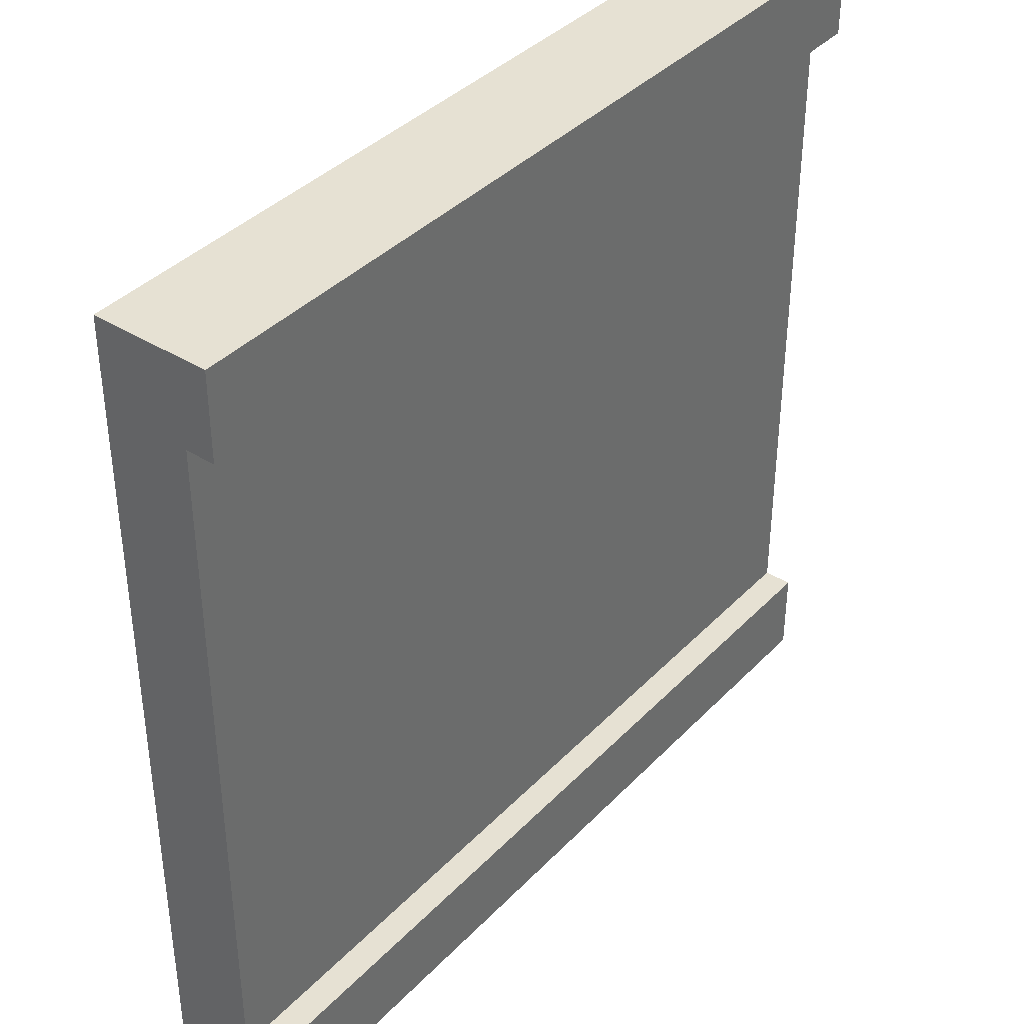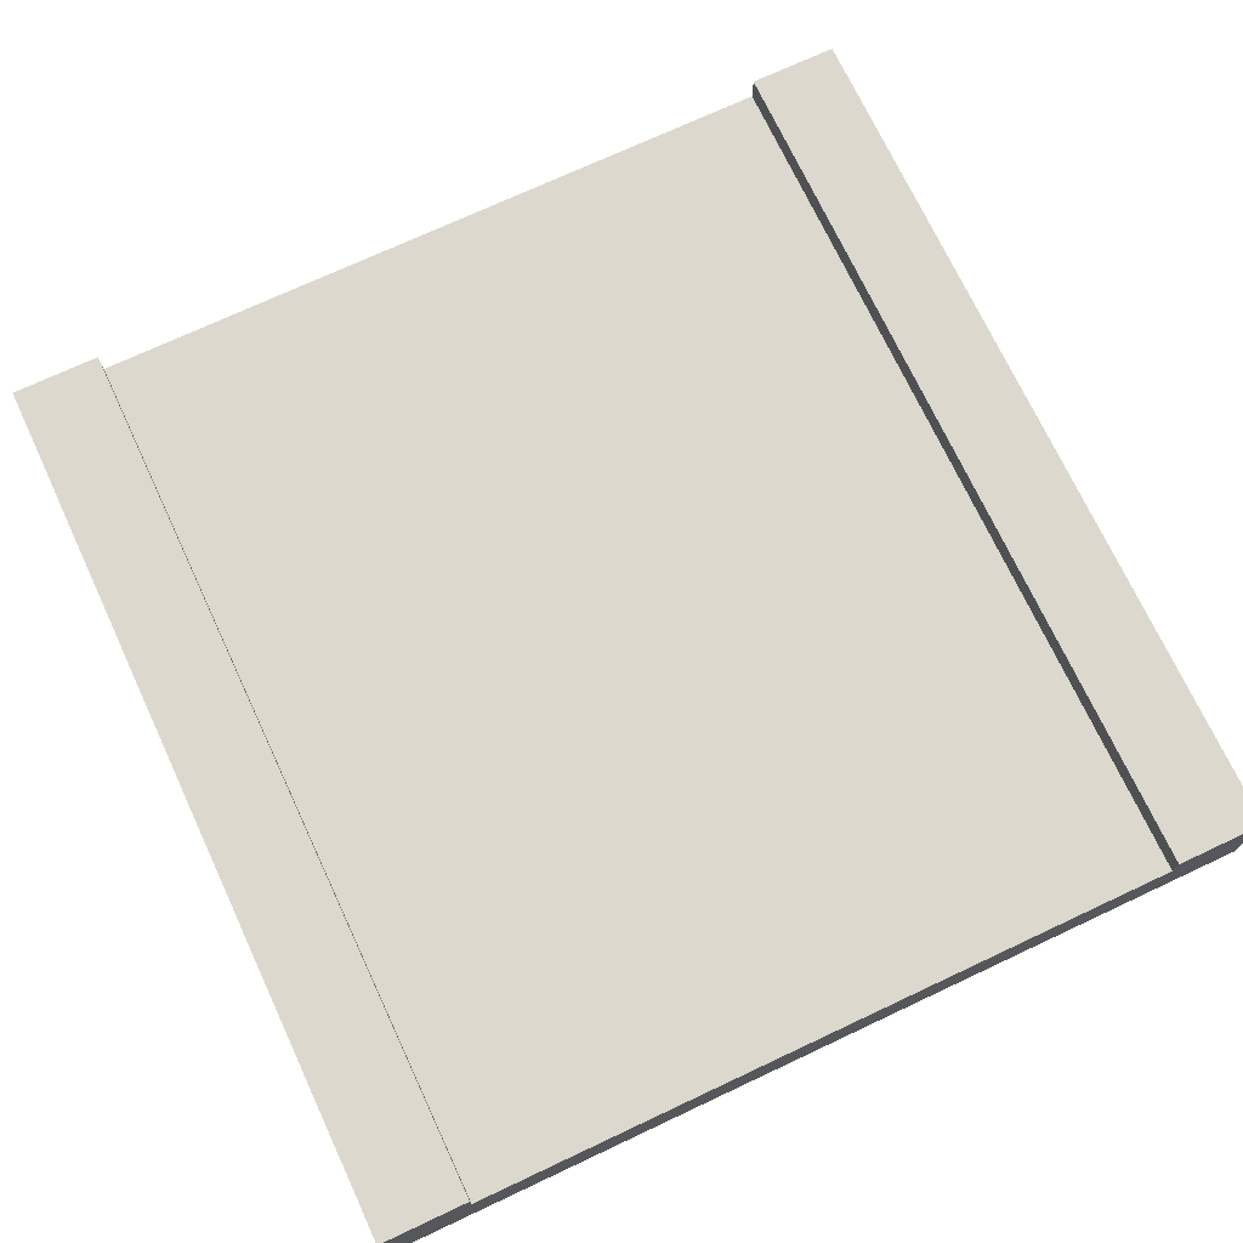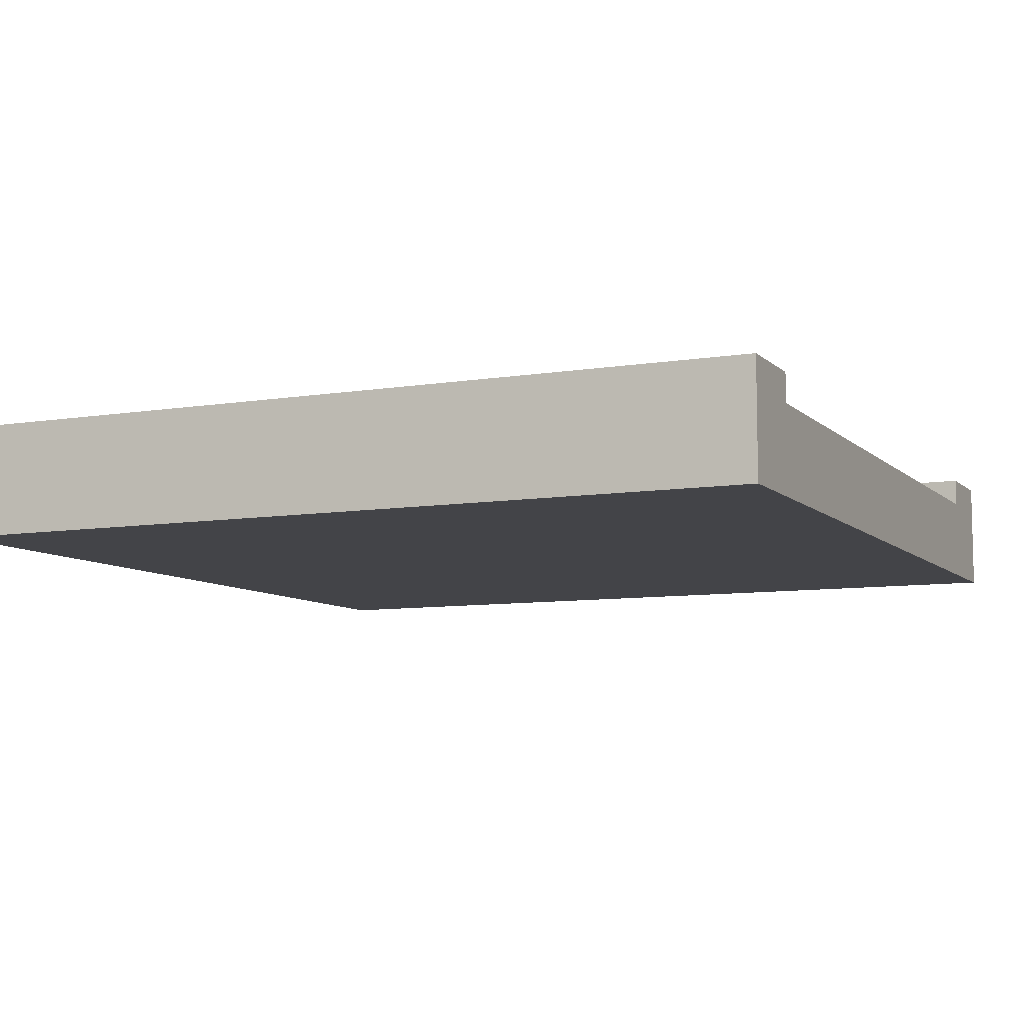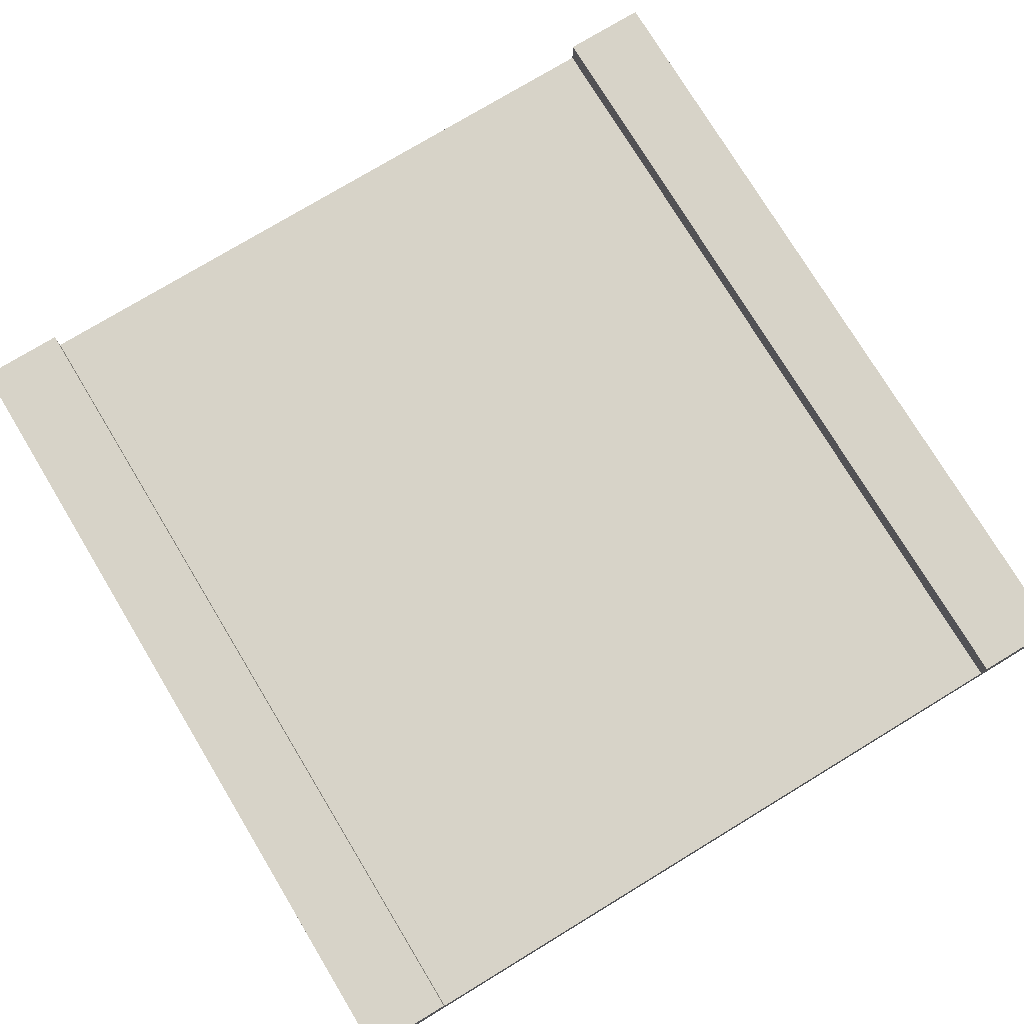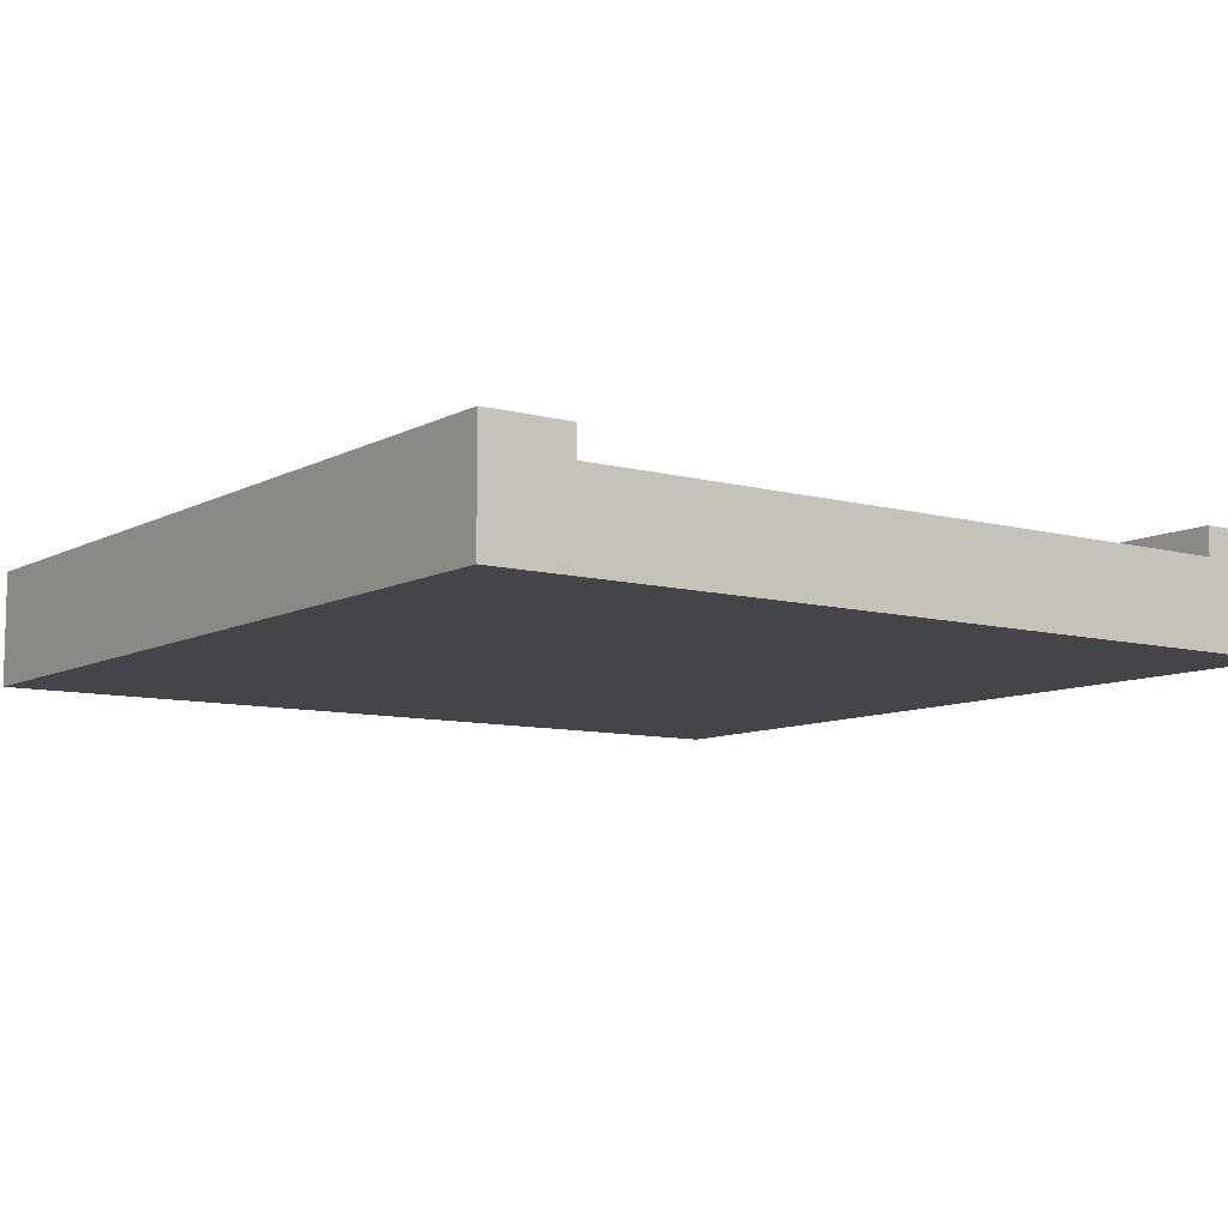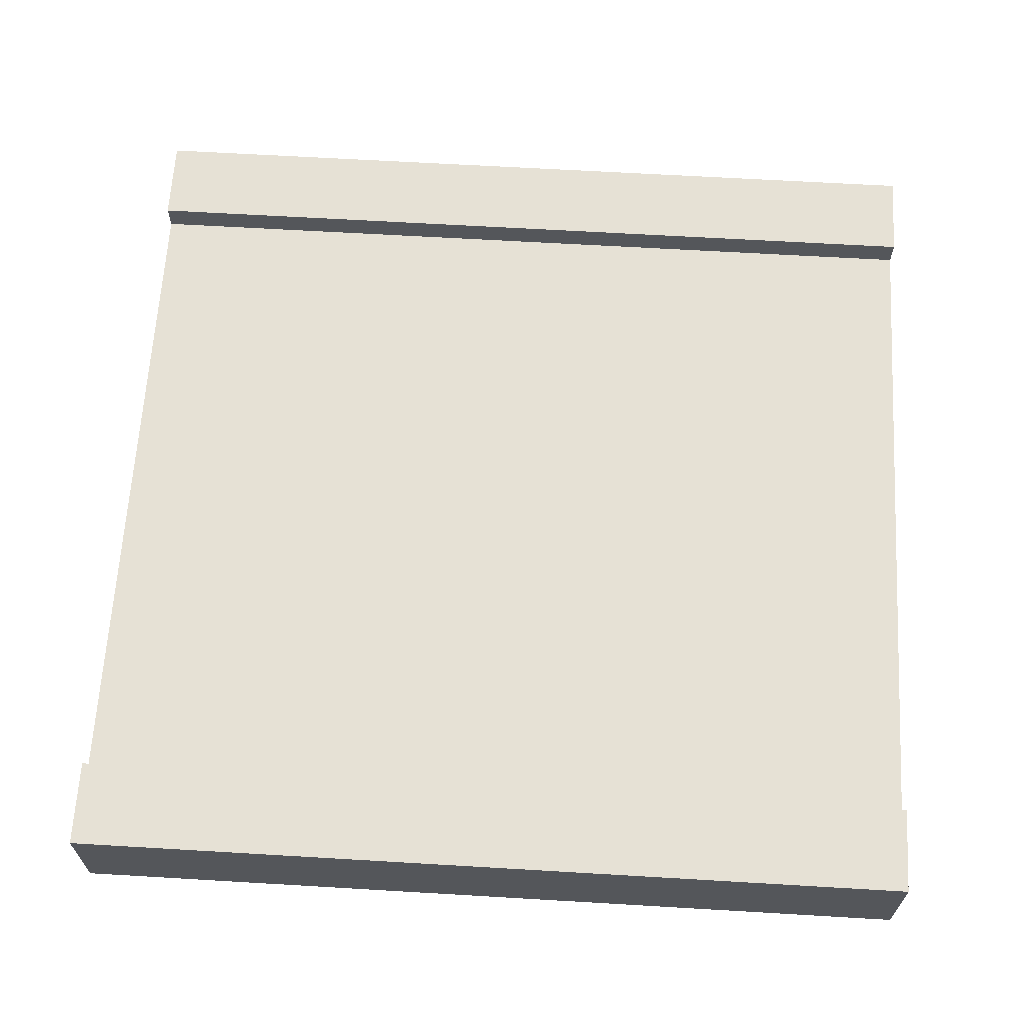
<metadata>
{"format":"obj","ext":"obj","renderer":"f3d","projection":"perspective","resolution":1024,"background":"white","views":[{"elev":38.7,"azim":128.3,"up":"+Z"},{"elev":72.6,"azim":64.9,"up":"+Y"},{"elev":-8.2,"azim":-155.4,"up":"+Y"},{"elev":76.6,"azim":-121.2,"up":"+Y"},{"elev":-8.8,"azim":54.2,"up":"+Y"},{"elev":64.7,"azim":-176.6,"up":"+Y"}]}
</metadata>
<code>
v -15 0 15
v -15 0 -15
v -15 1 12
v -15 1 -12
v -15 3 12
v -15 3 -12
v -15 4 15
v -15 4 12
v -15 4 -12
v -15 4 -15
v 15 0 15
v 15 0 -15
v 15 1 12
v 15 1 -12
v 15 3 12
v 15 3 -12
v 15 4 15
v 15 4 12
v 15 4 -12
v 15 4 -15
v -15 0 15
v -15 4 15
v 15 0 15
v 15 4 15
v -15 3 -12
v -15 4 -12
v 15 3 -12
v 15 4 -12
v -15 3 12
v -15 4 12
v 15 3 12
v 15 4 12
v -15 0 -15
v -15 4 -15
v 15 0 -15
v 15 4 -15
v -15 0 15
v 15 0 15
v -14 0 14
v 14 0 14
v -14 0 12
v 14 0 12
v -14 0 -12
v 14 0 -12
v -14 0 -14
v 14 0 -14
v -15 0 -15
v 15 0 -15
v -15 3 12
v 15 3 12
v -15 3 -12
v 15 3 -12
v -15 4 15
v 15 4 15
v -15 4 12
v 15 4 12
v -15 4 -12
v 15 4 -12
v -15 4 -15
v 15 4 -15
f 3 2 1
f 4 2 3
f 5 3 1
f 5 4 3
f 6 2 4
f 6 4 5
f 7 5 1
f 8 5 7
f 9 2 6
f 10 2 9
f 11 12 13
f 13 12 14
f 11 13 15
f 13 14 15
f 14 12 16
f 15 14 16
f 11 15 17
f 17 15 18
f 16 12 19
f 19 12 20
f 23 22 21
f 24 22 23
f 27 26 25
f 28 26 27
f 29 30 31
f 31 30 32
f 33 34 35
f 35 34 36
f 39 38 37
f 40 38 39
f 41 39 37
f 41 40 39
f 42 38 40
f 42 40 41
f 43 41 37
f 43 42 41
f 44 38 42
f 44 42 43
f 45 43 37
f 45 44 43
f 46 38 44
f 46 44 45
f 47 45 37
f 47 46 45
f 48 38 46
f 48 46 47
f 49 50 51
f 51 50 52
f 53 54 55
f 55 54 56
f 57 58 59
f 59 58 60

</code>
